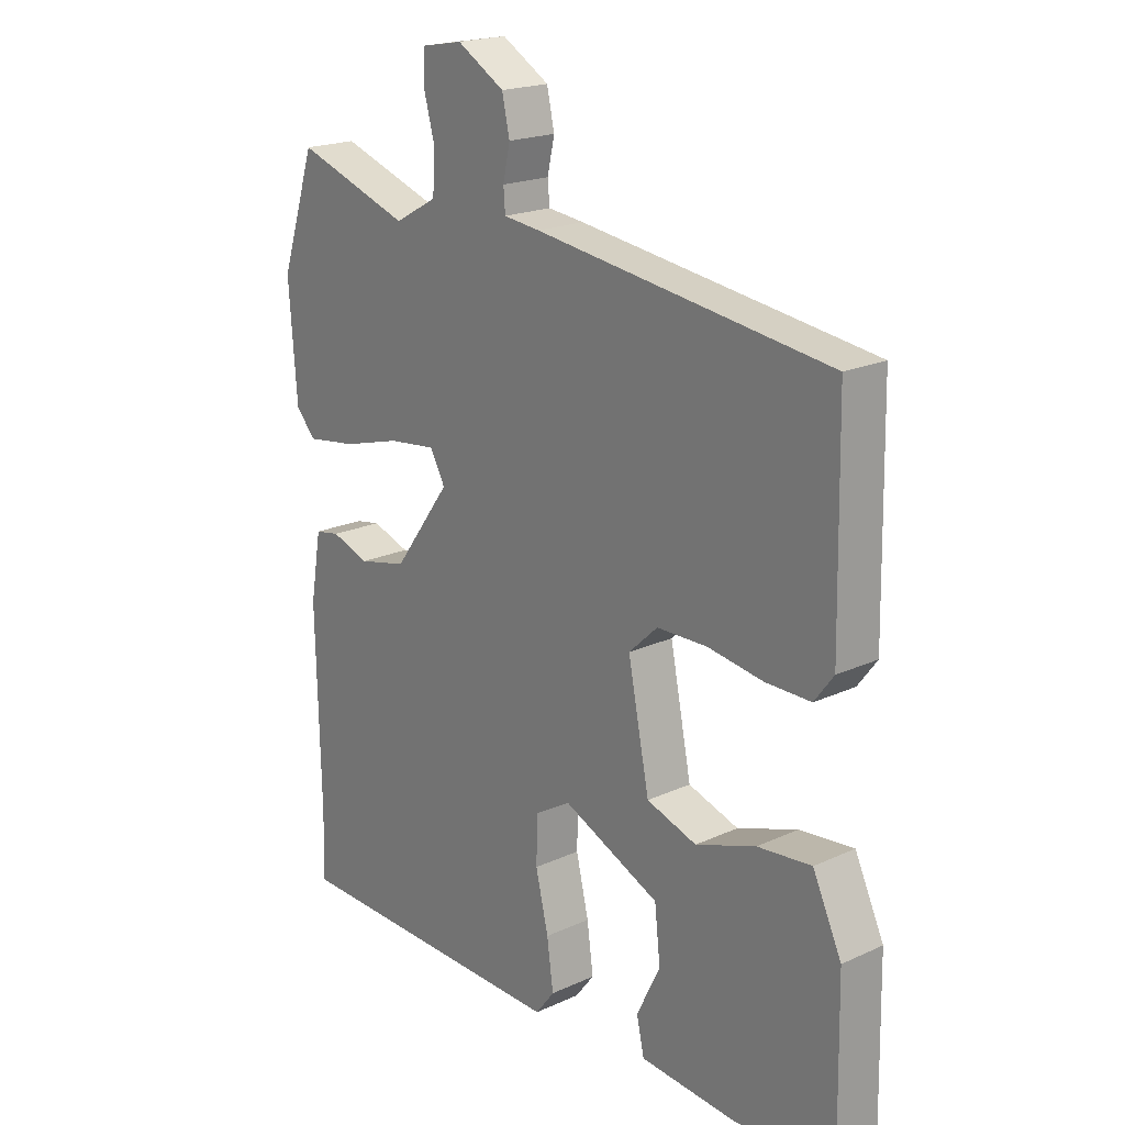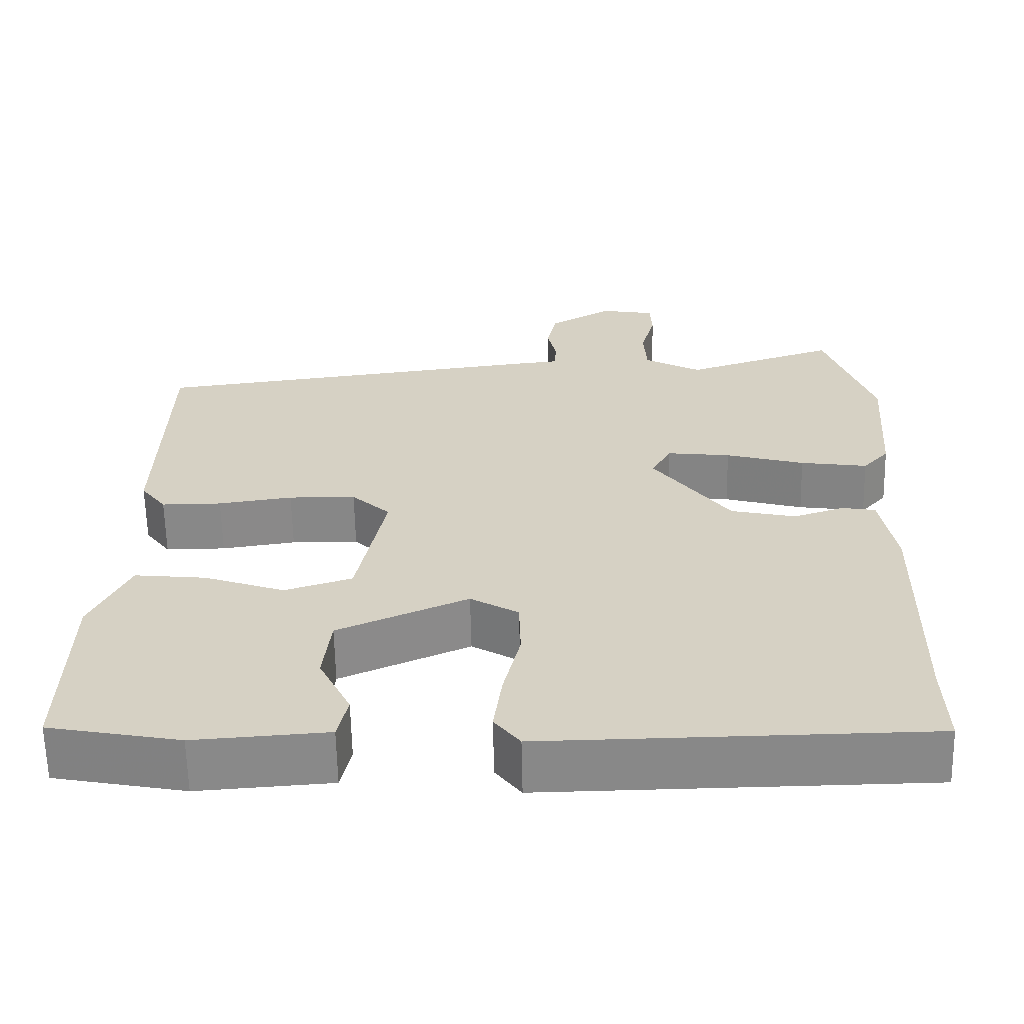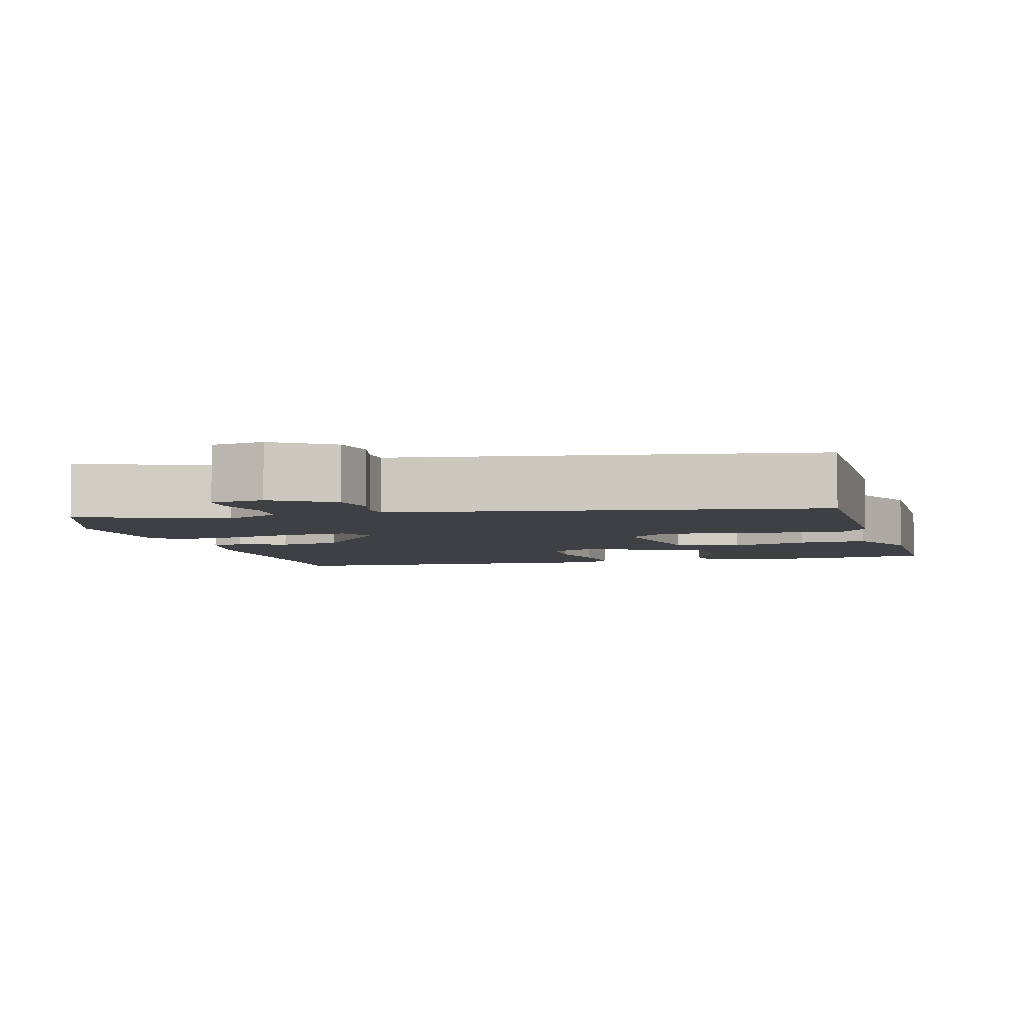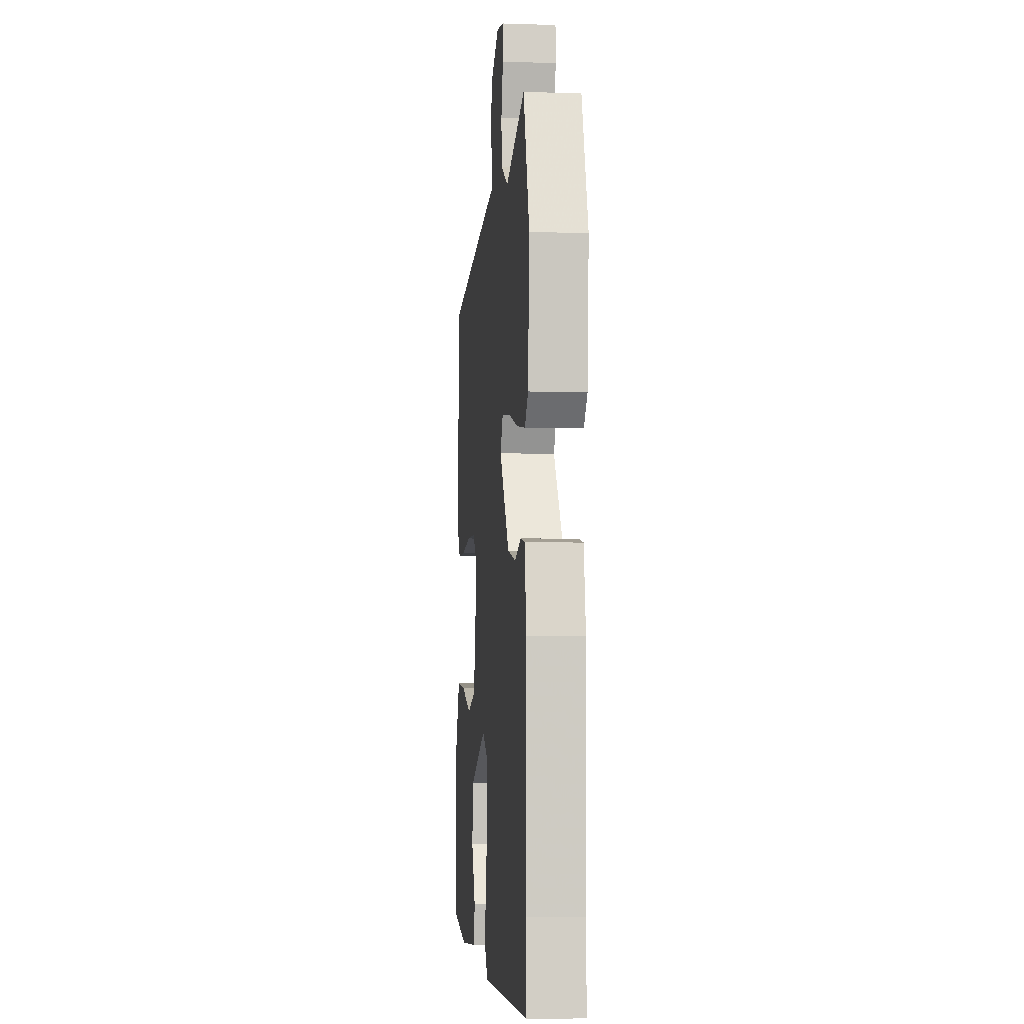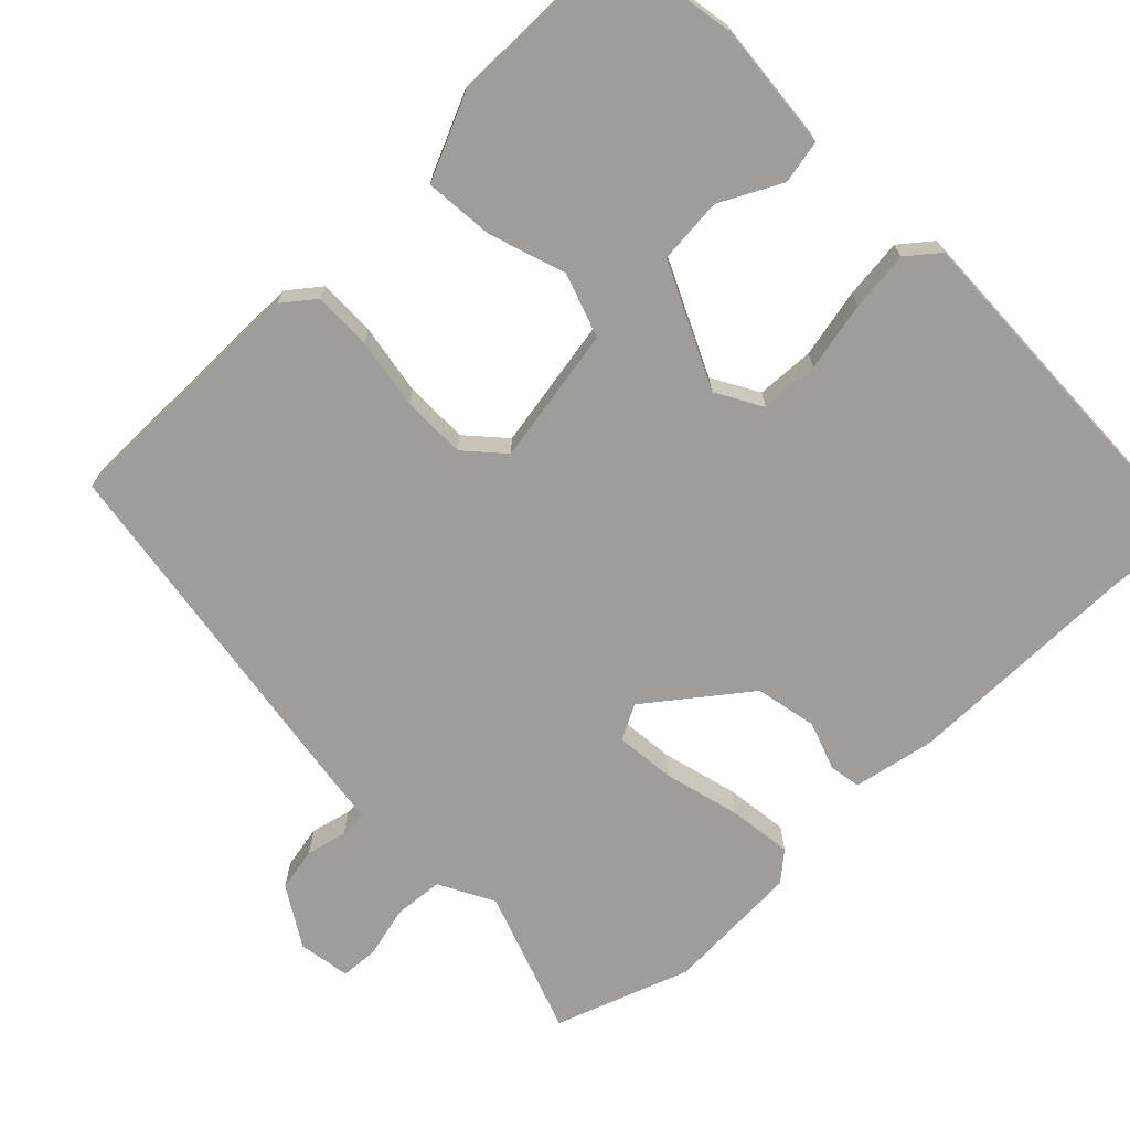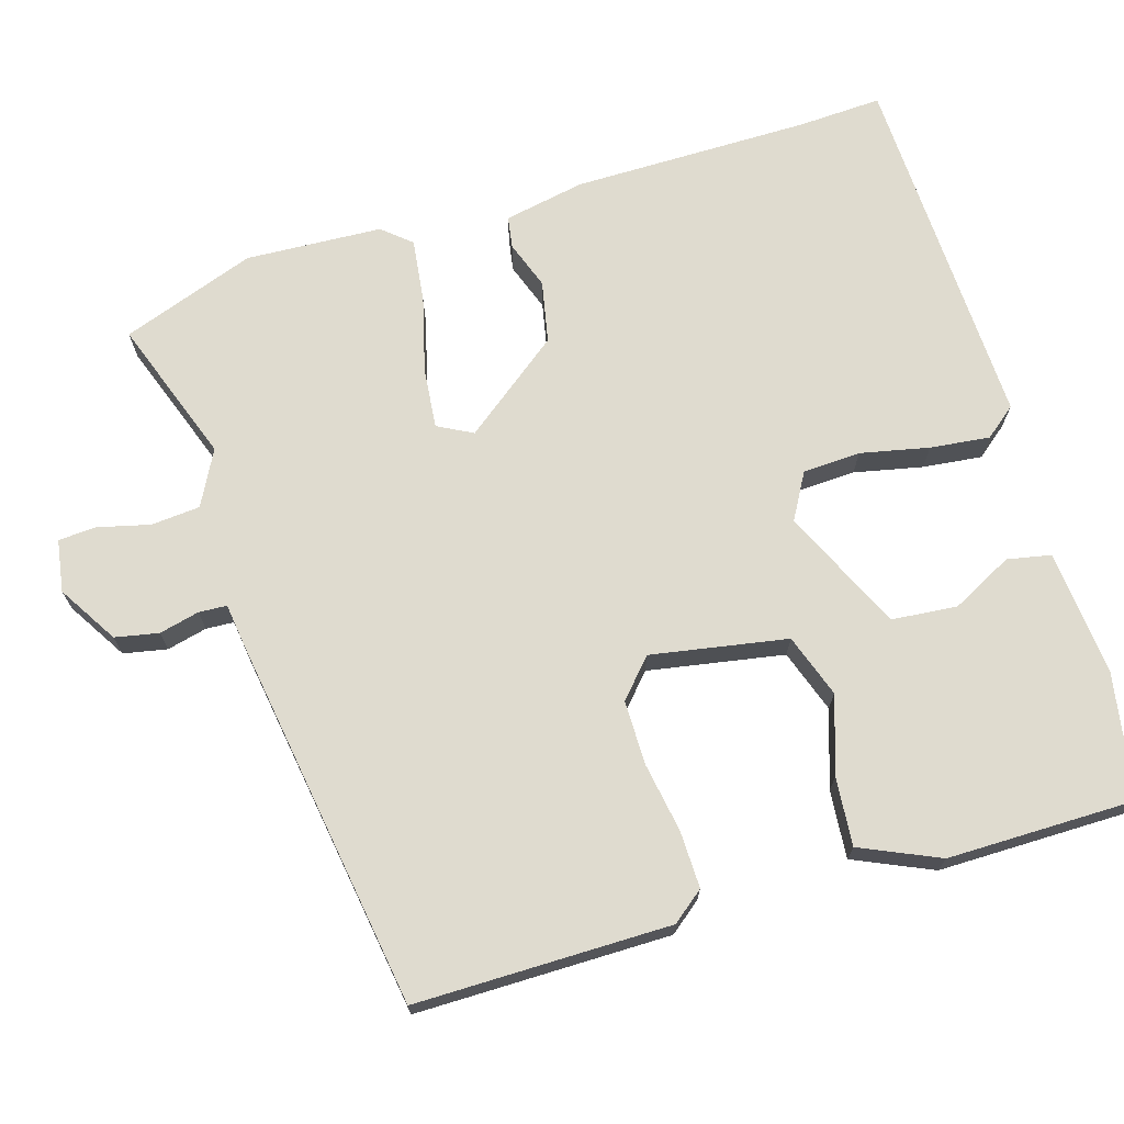
<metadata>
{"format":"obj","ext":"obj","renderer":"f3d","projection":"perspective","resolution":1024,"background":"white","views":[{"elev":20.0,"azim":49.9,"up":"+Z"},{"elev":-62.7,"azim":-178.8,"up":"+Z"},{"elev":-4.8,"azim":13.5,"up":"+Y"},{"elev":-5.4,"azim":-95.8,"up":"+Z"},{"elev":-70.5,"azim":133.0,"up":"+Y"},{"elev":70.5,"azim":71.9,"up":"+Y"}]}
</metadata>
<code>
v -0.539 0.07 0.381
v -0.478 0.07 0.565
v -0.28 0.07 0.499
v -0.206 0.07 0.54
v -0.202 0.07 0.607
v -0.221 0.07 0.677
v -0.219 0.07 0.729
v -0.148 0.07 0.742
v -0.066 0.07 0.694
v -0.053 0.07 0.635
v -0.065 0.07 0.58
v -0.062 0.07 0.542
v 0.001 0.07 0.535
v 0.509 0.07 0.469
v 0.516 0.07 0.122
v 0.483 0.07 0.078
v 0.405 0.07 0.078
v 0.309 0.07 0.092
v 0.222 0.07 0.09
v 0.172 0.07 0.043
v 0.209 0.07 -0.142
v 0.296 0.07 -0.17
v 0.4 0.07 -0.133
v 0.493 0.07 -0.123
v 0.543 0.07 -0.229
v 0.548 0.07 -0.486
v 0.379 0.07 -0.519
v 0.207 0.07 -0.507
v 0.194 0.07 -0.448
v 0.235 0.07 -0.364
v 0.225 0.07 -0.275
v 0.057 0.07 -0.201
v -0.005 0.07 -0.238
v -0.007 0.07 -0.317
v 0.015 0.07 -0.41
v 0.026 0.07 -0.491
v -0.007 0.07 -0.534
v -0.501 0.07 -0.528
v -0.498 0.07 -0.413
v -0.505 0.07 -0.089
v -0.486 0.07 0.022
v -0.443 0.07 0.03
v -0.377 0.07 0.008
v -0.293 0.07 0.027
v -0.194 0.07 0.162
v -0.22 0.07 0.209
v -0.302 0.07 0.199
v -0.404 0.07 0.17
v -0.491 0.07 0.157
v -0.525 0.07 0.195
v -0.539 0 0.381
v -0.478 0 0.565
v -0.28 0 0.499
v -0.206 0 0.54
v -0.202 0 0.607
v -0.221 0 0.677
v -0.219 0 0.729
v -0.148 0 0.742
v -0.066 0 0.694
v -0.053 0 0.635
v -0.065 0 0.58
v -0.062 0 0.542
v 0.001 0 0.535
v 0.509 0 0.469
v 0.516 0 0.122
v 0.483 0 0.078
v 0.405 0 0.078
v 0.309 0 0.092
v 0.222 0 0.09
v 0.172 0 0.043
v 0.209 0 -0.142
v 0.296 0 -0.17
v 0.4 0 -0.133
v 0.493 0 -0.123
v 0.543 0 -0.229
v 0.548 0 -0.486
v 0.379 0 -0.519
v 0.207 0 -0.507
v 0.194 0 -0.448
v 0.235 0 -0.364
v 0.225 0 -0.275
v 0.057 0 -0.201
v -0.005 0 -0.238
v -0.007 0 -0.317
v 0.015 0 -0.41
v 0.026 0 -0.491
v -0.007 0 -0.534
v -0.501 0 -0.528
v -0.498 0 -0.413
v -0.505 0 -0.089
v -0.486 0 0.022
v -0.443 0 0.03
v -0.377 0 0.008
v -0.293 0 0.027
v -0.194 0 0.162
v -0.22 0 0.209
v -0.302 0 0.199
v -0.404 0 0.17
v -0.491 0 0.157
v -0.525 0 0.195
f 1 2 3
f 50 1 3
f 49 50 3
f 48 49 3
f 47 48 3
f 46 47 3 4
f 45 46 4 5
f 41 42 43
f 40 41 43
f 39 40 43
f 39 43 44
f 38 39 44
f 37 38 44
f 36 37 44
f 35 36 44
f 34 35 44
f 33 34 44 45
f 28 29 30
f 27 28 30
f 26 27 30
f 25 26 30
f 24 25 30
f 23 24 30
f 22 23 30 31
f 21 22 31 32
f 16 17 18
f 15 16 18
f 14 15 18
f 13 14 18
f 12 13 18
f 12 18 19
f 9 10 11
f 8 9 11
f 7 8 11
f 6 7 11
f 5 6 11
f 5 11 12
f 45 5 12
f 33 45 12
f 32 33 12
f 12 19 20
f 12 20 21 32
f 53 52 51
f 53 51 100
f 53 100 99
f 53 99 98
f 53 98 97
f 54 53 97 96
f 55 54 96 95
f 93 92 91
f 93 91 90
f 93 90 89
f 94 93 89
f 94 89 88
f 94 88 87
f 94 87 86
f 94 86 85
f 94 85 84
f 95 94 84 83
f 80 79 78
f 80 78 77
f 80 77 76
f 80 76 75
f 80 75 74
f 80 74 73
f 81 80 73 72
f 82 81 72 71
f 68 67 66
f 68 66 65
f 68 65 64
f 68 64 63
f 68 63 62
f 69 68 62
f 61 60 59
f 61 59 58
f 61 58 57
f 61 57 56
f 61 56 55
f 62 61 55
f 62 55 95
f 62 95 83
f 62 83 82
f 70 69 62
f 82 71 70 62
f 1 51 52 2
f 2 52 53 3
f 3 53 54 4
f 4 54 55 5
f 5 55 56 6
f 6 56 57 7
f 7 57 58 8
f 8 58 59 9
f 9 59 60 10
f 10 60 61 11
f 11 61 62 12
f 12 62 63 13
f 13 63 64 14
f 14 64 65 15
f 15 65 66 16
f 16 66 67 17
f 17 67 68 18
f 18 68 69 19
f 19 69 70 20
f 20 70 71 21
f 21 71 72 22
f 22 72 73 23
f 23 73 74 24
f 24 74 75 25
f 25 75 76 26
f 26 76 77 27
f 27 77 78 28
f 28 78 79 29
f 29 79 80 30
f 30 80 81 31
f 31 81 82 32
f 32 82 83 33
f 33 83 84 34
f 34 84 85 35
f 35 85 86 36
f 36 86 87 37
f 37 87 88 38
f 38 88 89 39
f 39 89 90 40
f 40 90 91 41
f 41 91 92 42
f 42 92 93 43
f 43 93 94 44
f 44 94 95 45
f 45 95 96 46
f 46 96 97 47
f 47 97 98 48
f 48 98 99 49
f 49 99 100 50
f 50 100 51 1

</code>
